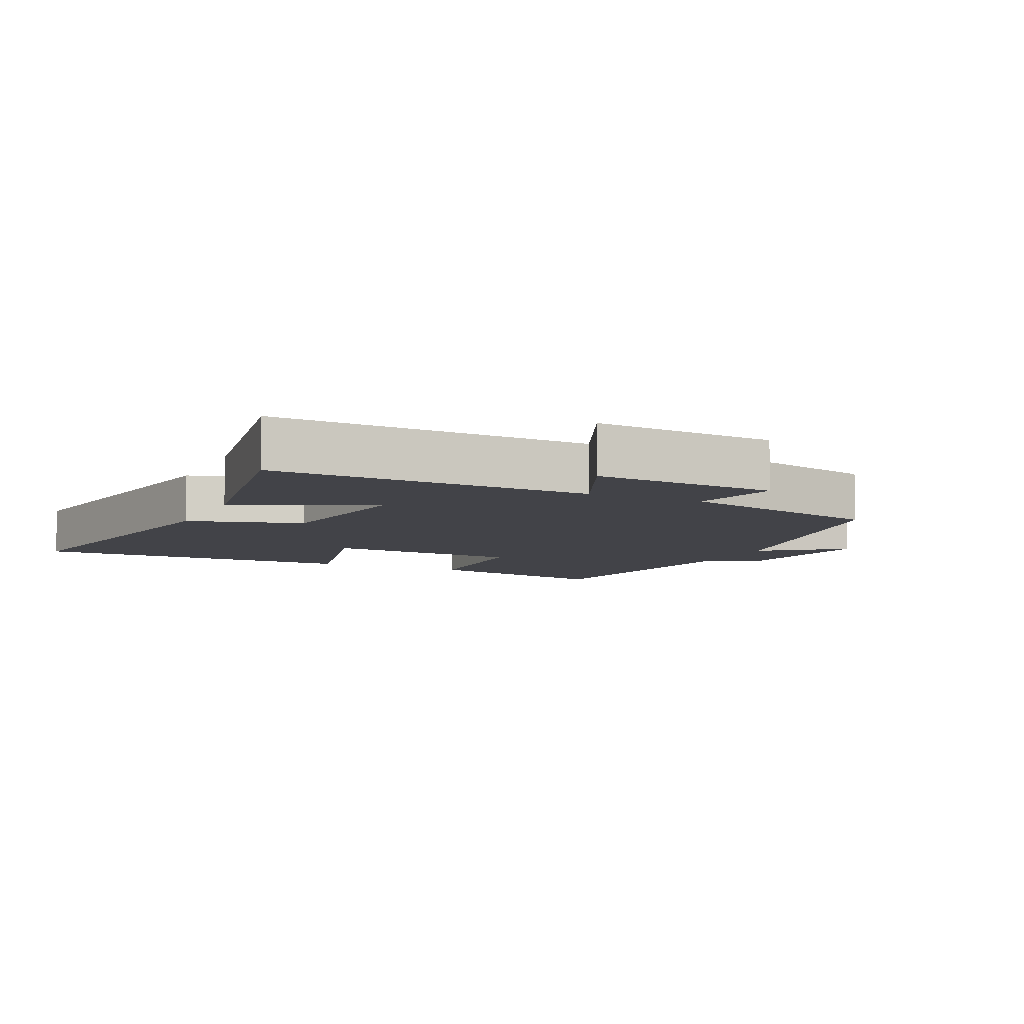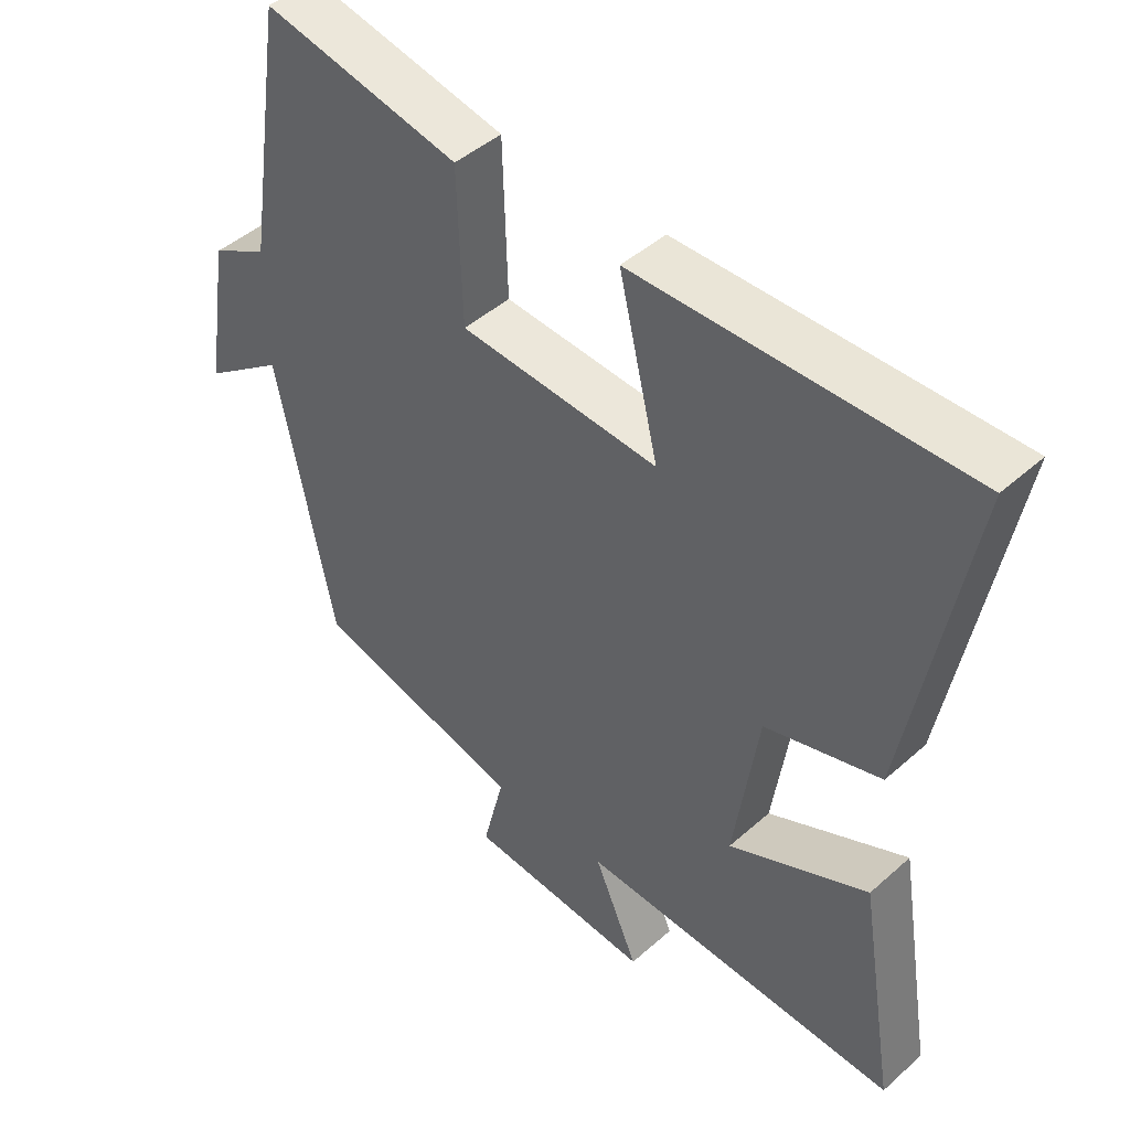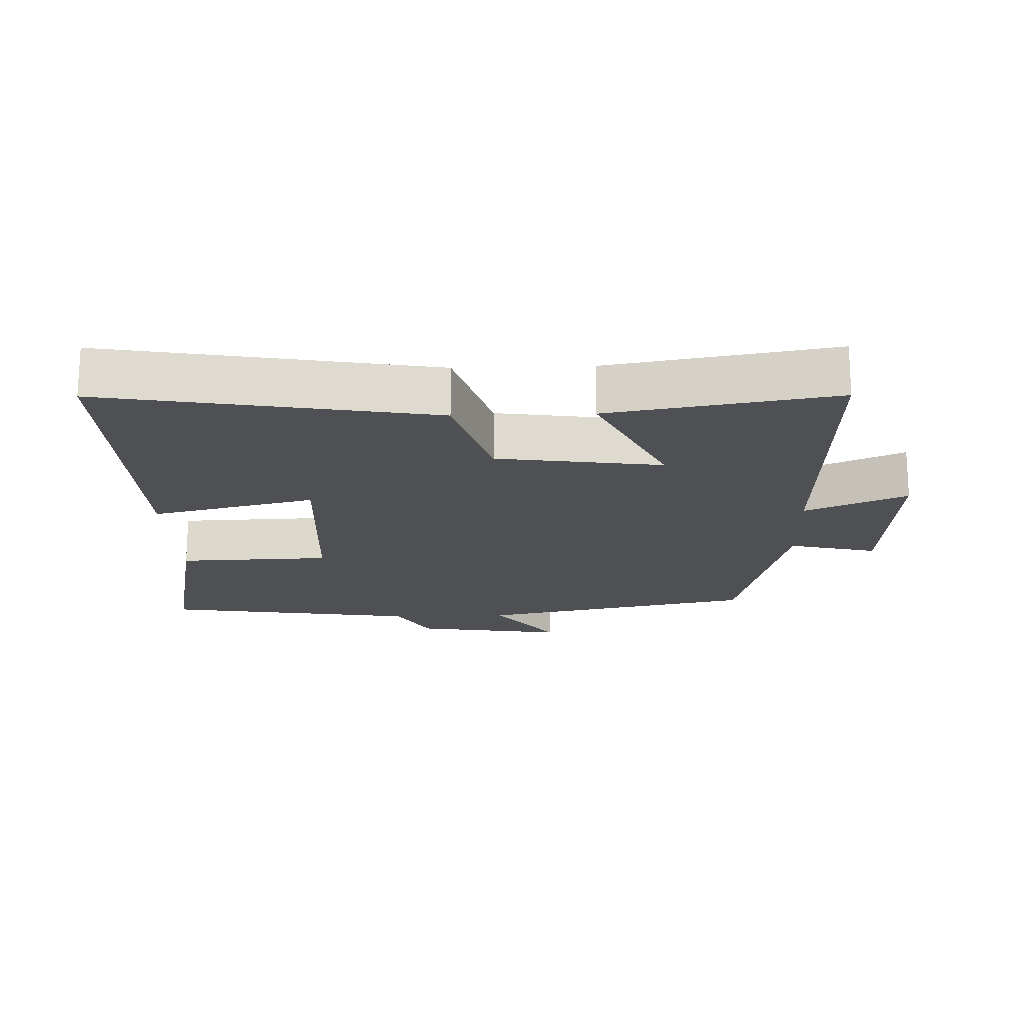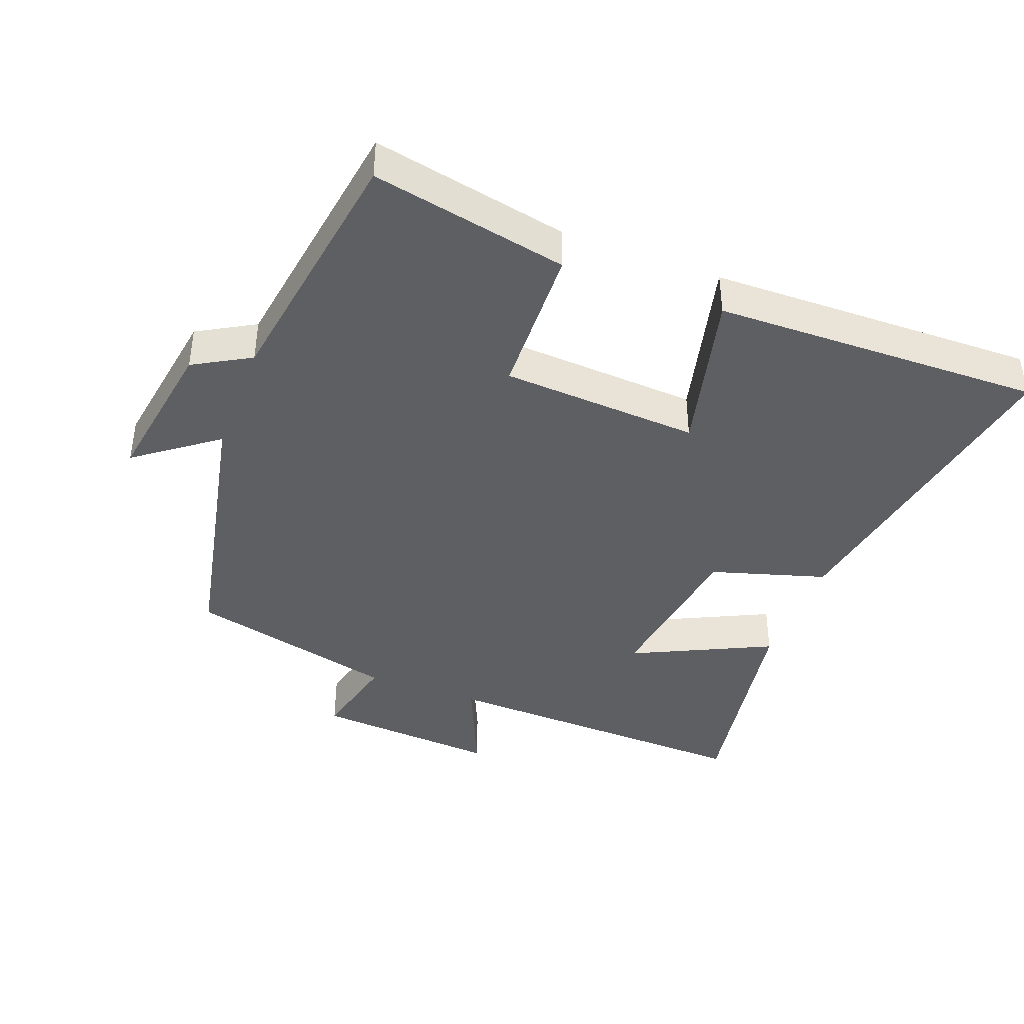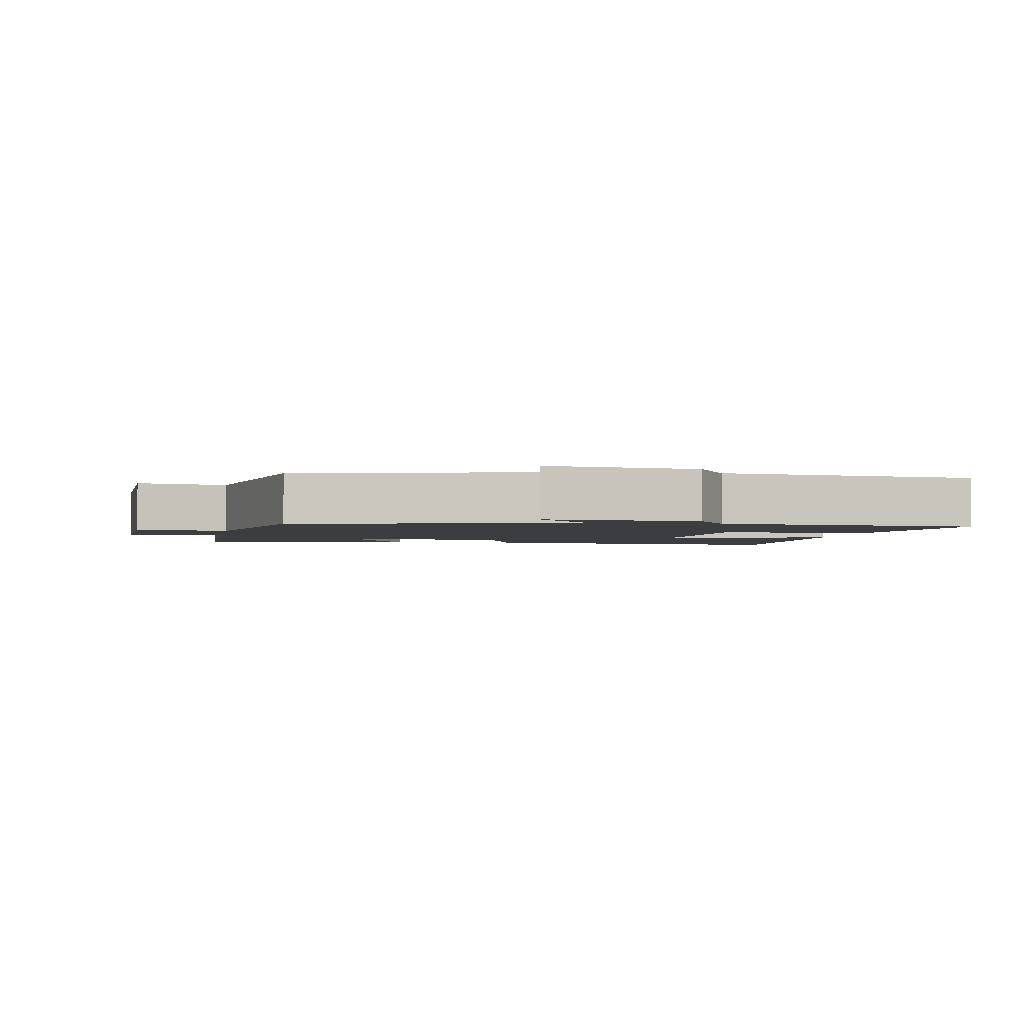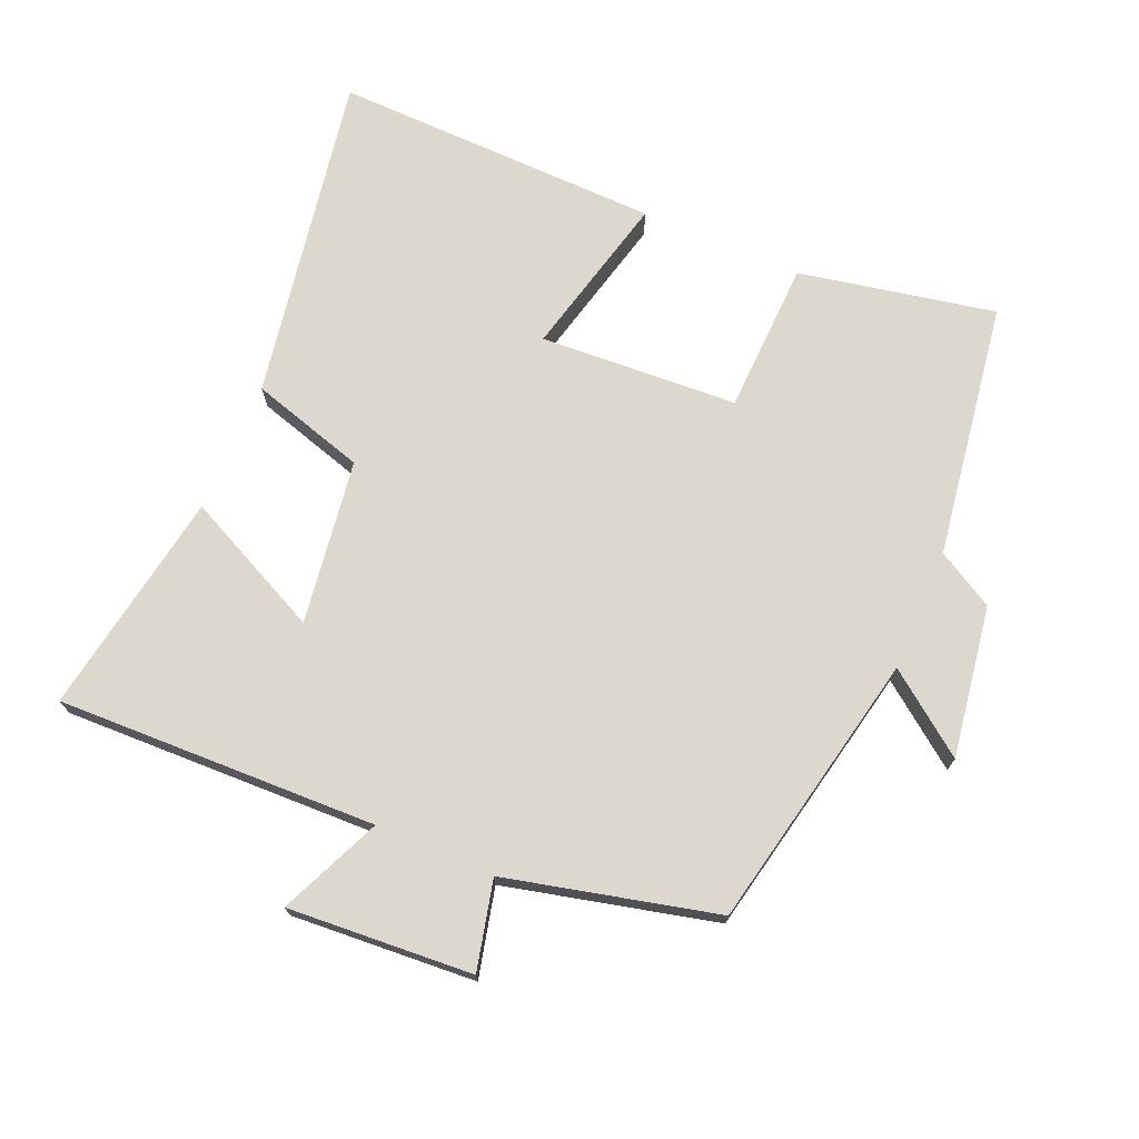
<metadata>
{"format":"obj","ext":"obj","renderer":"f3d","projection":"perspective","resolution":1024,"background":"white","views":[{"elev":-7.6,"azim":155.0,"up":"+Y"},{"elev":45.7,"azim":44.5,"up":"+Z"},{"elev":-18.6,"azim":92.0,"up":"+Y"},{"elev":-41.3,"azim":-20.6,"up":"+Y"},{"elev":-2.4,"azim":-98.2,"up":"+Y"},{"elev":72.5,"azim":-156.6,"up":"+Y"}]}
</metadata>
<code>
v -0.415 0.07 -0.423
v -0.5 0.07 -0.007
v -0.621 0.07 -0.097
v -0.585 0.07 0.129
v -0.5 0.07 0.177
v -0.441 0.07 0.559
v -0.148 0.07 0.5
v -0.141 0.07 0.272
v 0.155 0.07 0.254
v 0.096 0.07 0.5
v 0.587 0.07 0.509
v 0.5 0.07 0.019
v 0.328 0.07 -0.032
v 0.292 0.07 -0.278
v 0.5 0.07 -0.179
v 0.556 0.07 -0.516
v 0.077 0.07 -0.5
v 0.143 0.07 -0.652
v -0.133 0.07 -0.632
v -0.101 0.07 -0.5
v -0.415 0 -0.423
v -0.5 0 -0.007
v -0.621 0 -0.097
v -0.585 0 0.129
v -0.5 0 0.177
v -0.441 0 0.559
v -0.148 0 0.5
v -0.141 0 0.272
v 0.155 0 0.254
v 0.096 0 0.5
v 0.587 0 0.509
v 0.5 0 0.019
v 0.328 0 -0.032
v 0.292 0 -0.278
v 0.5 0 -0.179
v 0.556 0 -0.516
v 0.077 0 -0.5
v 0.143 0 -0.652
v -0.133 0 -0.632
v -0.101 0 -0.5
f 17 18 19 20
f 17 20 1 2
f 14 15 16 17
f 13 14 17 2
f 12 13 2
f 9 10 11 12
f 8 9 12 2
f 5 6 7 8
f 4 5 8
f 2 3 4 8
f 40 39 38 37
f 22 21 40 37
f 37 36 35 34
f 22 37 34 33
f 22 33 32
f 32 31 30 29
f 22 32 29 28
f 28 27 26 25
f 28 25 24
f 28 24 23 22
f 1 21 22 2
f 2 22 23 3
f 3 23 24 4
f 4 24 25 5
f 5 25 26 6
f 6 26 27 7
f 7 27 28 8
f 8 28 29 9
f 9 29 30 10
f 10 30 31 11
f 11 31 32 12
f 12 32 33 13
f 13 33 34 14
f 14 34 35 15
f 15 35 36 16
f 16 36 37 17
f 17 37 38 18
f 18 38 39 19
f 19 39 40 20
f 20 40 21 1

</code>
